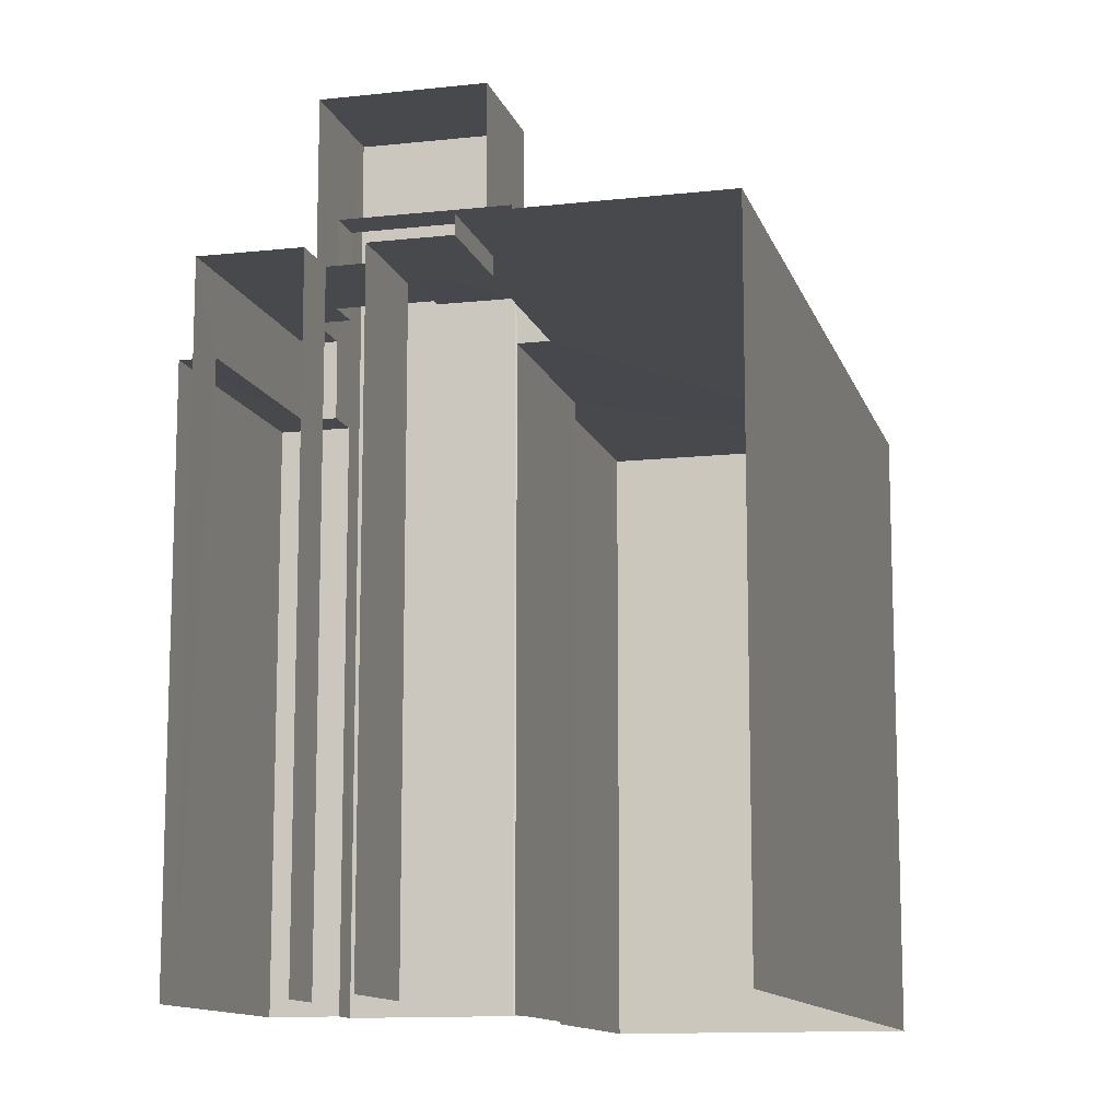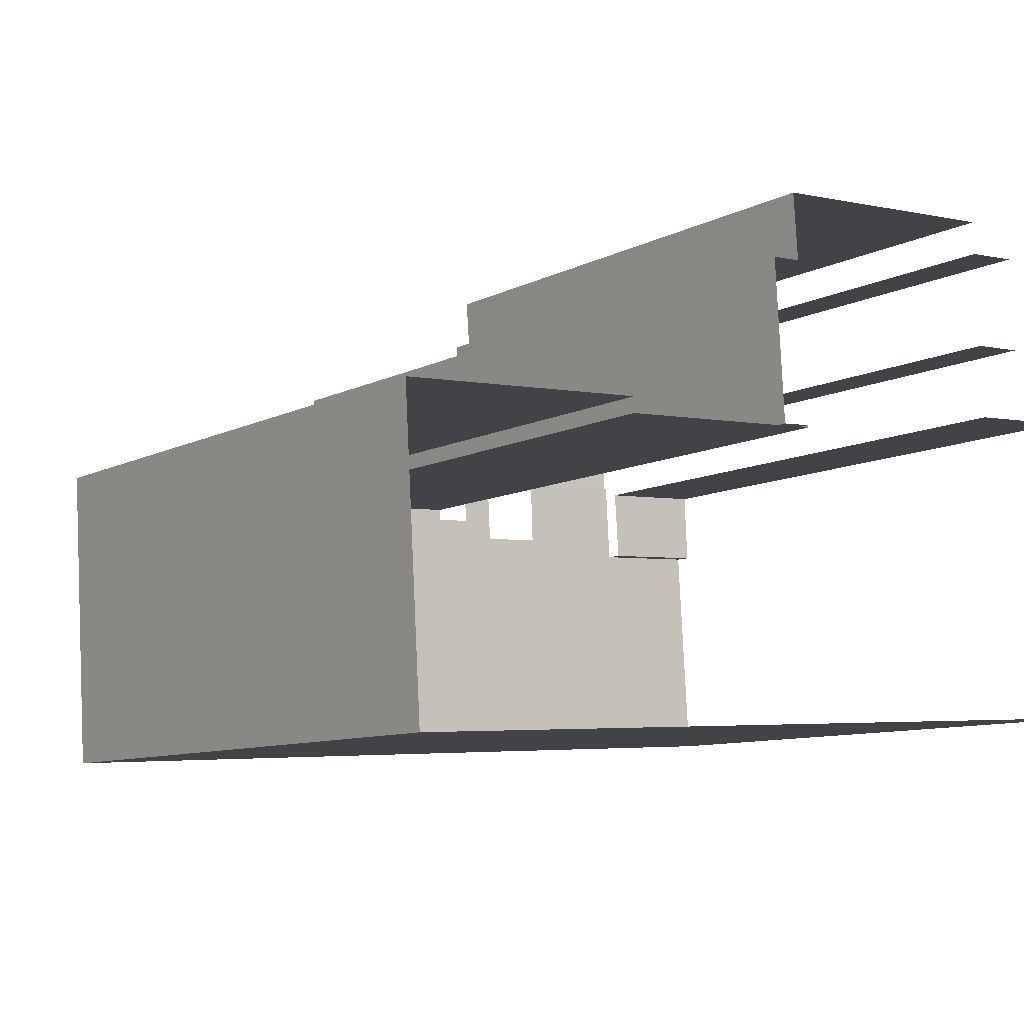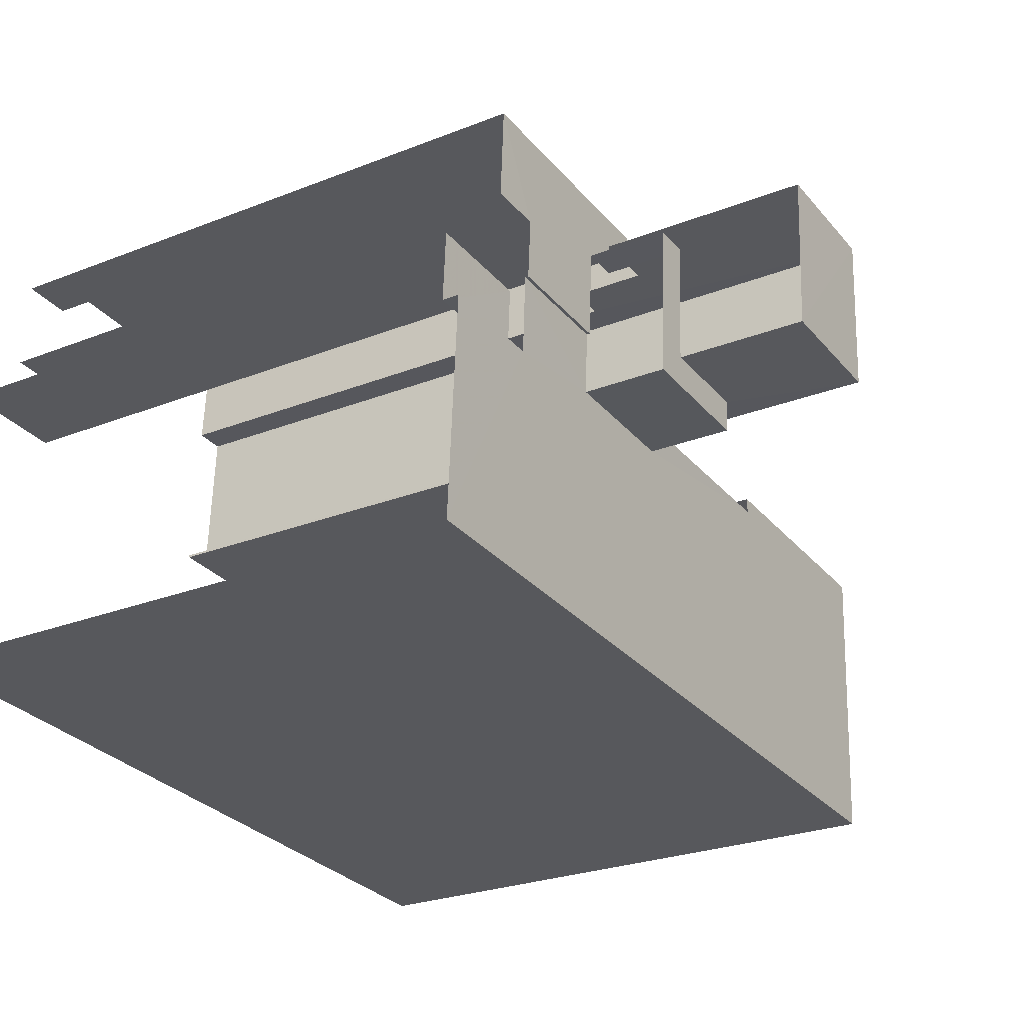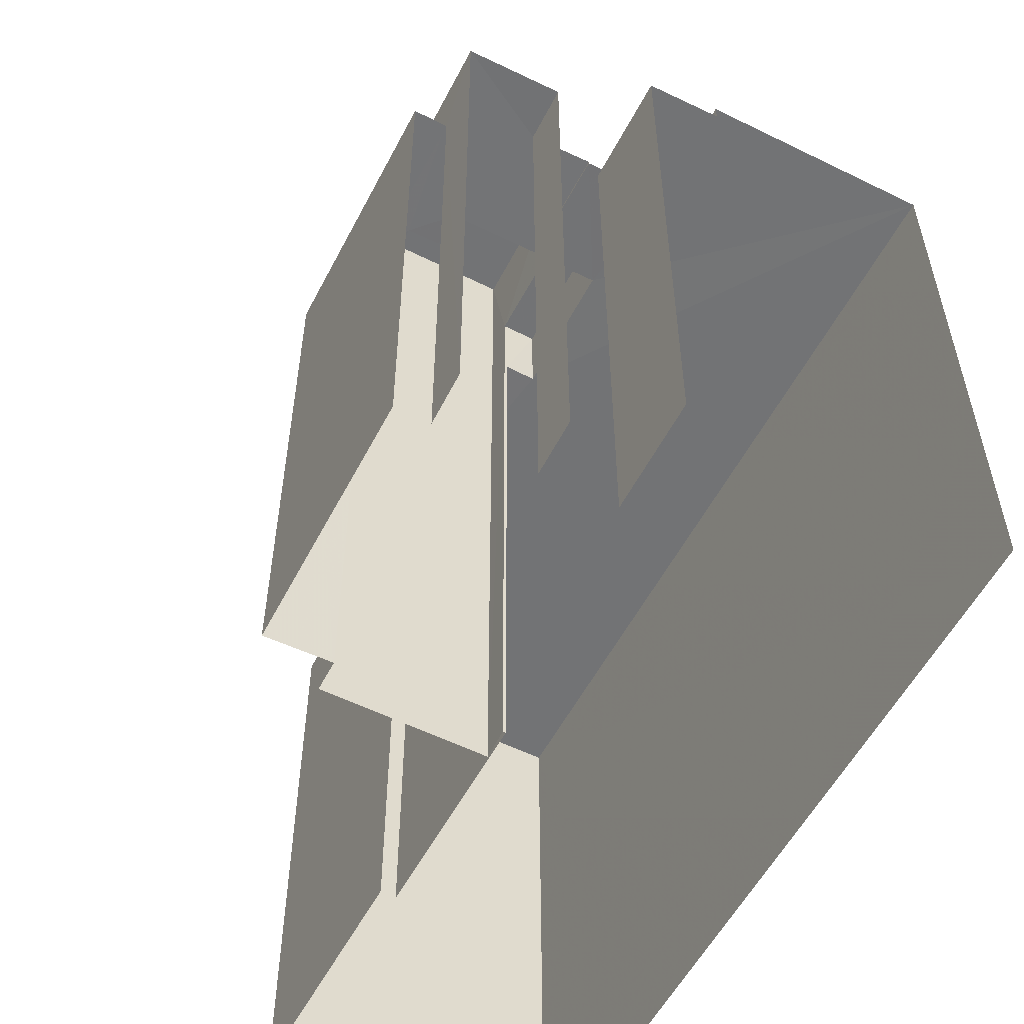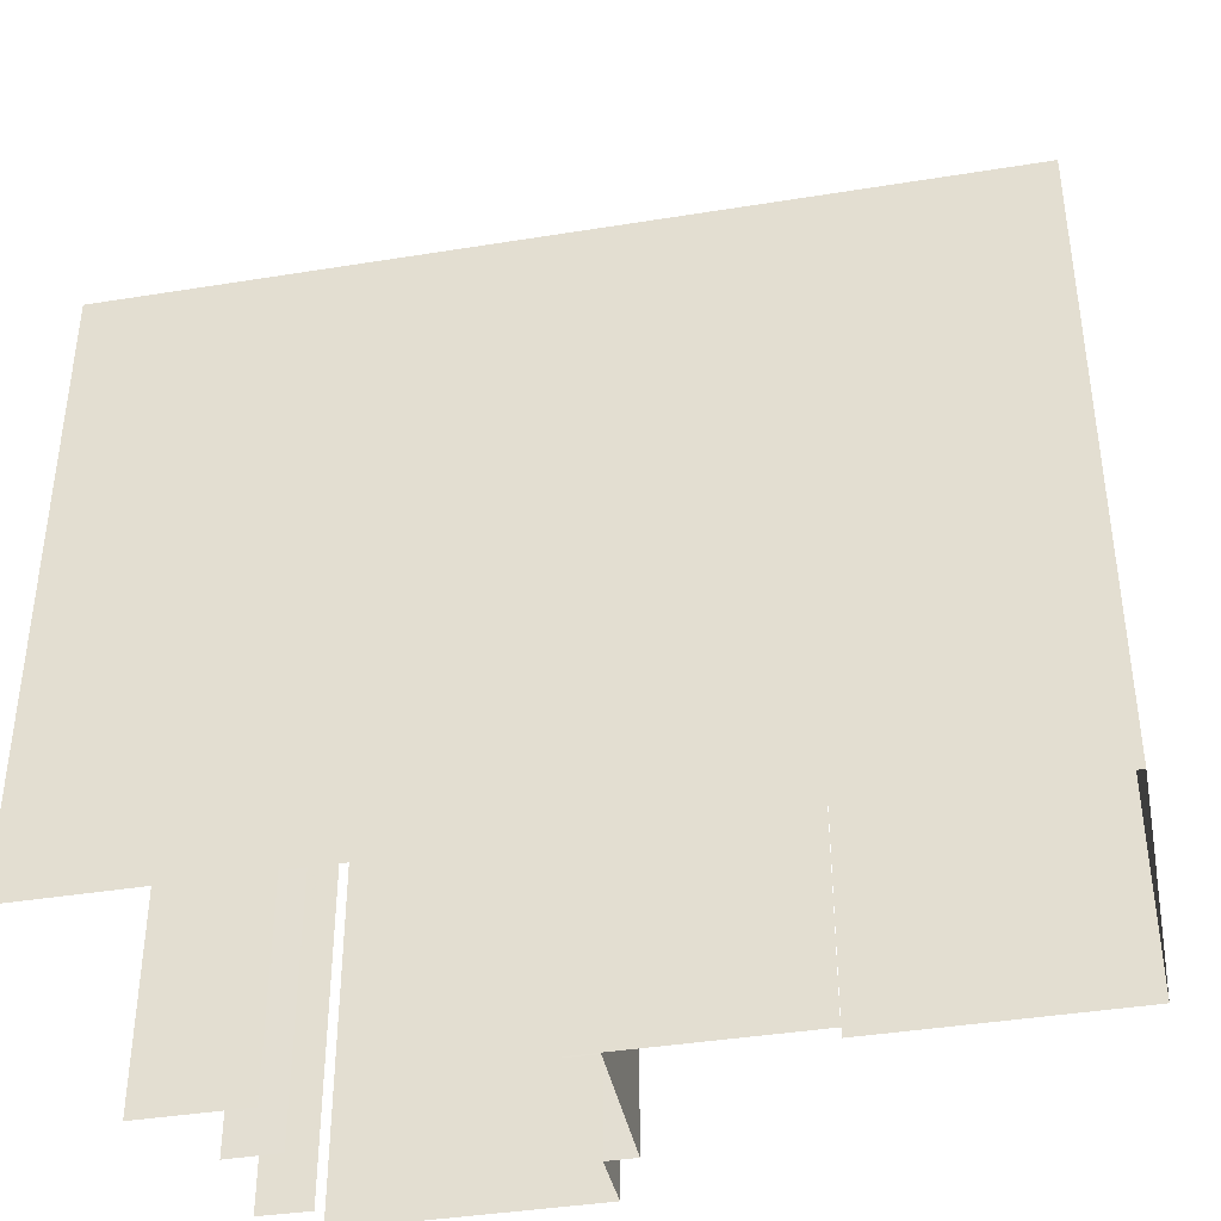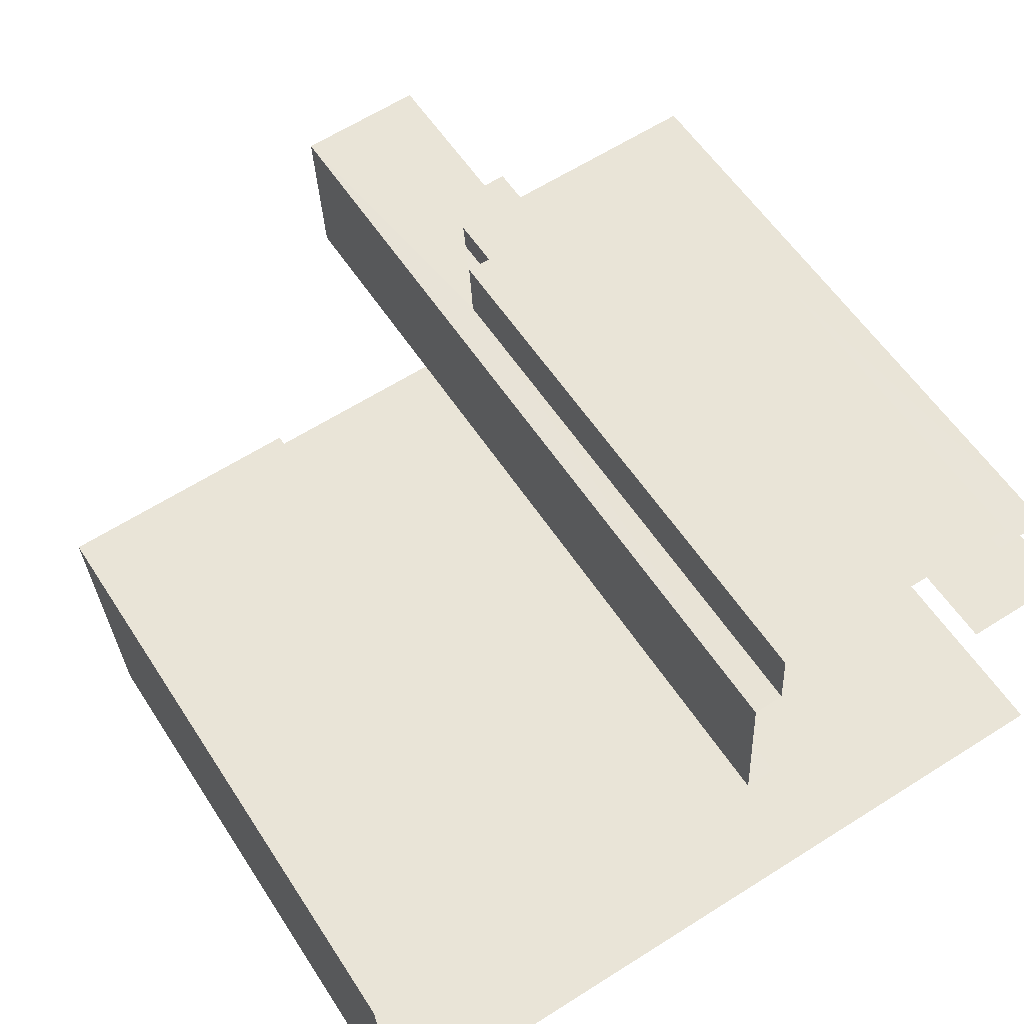
<metadata>
{"format":"obj","ext":"obj","renderer":"f3d","projection":"perspective","resolution":1024,"background":"white","views":[{"elev":-12.0,"azim":-78.6,"up":"+Z"},{"elev":-9.1,"azim":143.5,"up":"+Y"},{"elev":-25.7,"azim":-57.8,"up":"+Y"},{"elev":-55.9,"azim":-120.6,"up":"+Z"},{"elev":-40.1,"azim":8.1,"up":"+Z"},{"elev":56.8,"azim":147.5,"up":"+Y"}]}
</metadata>
<code>
v -3.723e+05 -1.034e+05 34.62
v -3.723e+05 -1.034e+05 34.62
v -3.723e+05 -1.034e+05 34.62
v -3.723e+05 -1.034e+05 34.62
v -3.722e+05 -1.034e+05 34.62
v -3.723e+05 -1.034e+05 34.62
v -3.723e+05 -1.034e+05 34.62
v -3.723e+05 -1.034e+05 34.62
v -3.722e+05 -1.034e+05 34.62
v -3.722e+05 -1.034e+05 34.62
v -3.723e+05 -1.034e+05 34.62
v -3.723e+05 -1.034e+05 34.62
v -3.723e+05 -1.034e+05 34.62
v -3.723e+05 -1.034e+05 34.62
v -3.722e+05 -1.034e+05 34.62
v -3.722e+05 -1.034e+05 34.62
v -3.722e+05 -1.034e+05 34.62
v -3.723e+05 -1.034e+05 34.62
v -3.723e+05 -1.034e+05 52.58
v -3.723e+05 -1.034e+05 52.58
v -3.723e+05 -1.034e+05 52.58
v -3.723e+05 -1.034e+05 52.58
v -3.723e+05 -1.034e+05 52.58
v -3.723e+05 -1.034e+05 52.58
v -3.723e+05 -1.034e+05 52.58
v -3.723e+05 -1.034e+05 52.58
v -3.723e+05 -1.034e+05 52.58
v -3.723e+05 -1.034e+05 52.58
v -3.723e+05 -1.034e+05 51.97
v -3.723e+05 -1.034e+05 51.97
v -3.723e+05 -1.034e+05 51.97
v -3.723e+05 -1.034e+05 51.97
v -3.723e+05 -1.034e+05 58.84
v -3.722e+05 -1.034e+05 58.84
v -3.722e+05 -1.034e+05 58.84
v -3.723e+05 -1.034e+05 58.84
v -3.723e+05 -1.034e+05 50.44
v -3.723e+05 -1.034e+05 50.44
v -3.723e+05 -1.034e+05 50.44
v -3.723e+05 -1.034e+05 50.44
v -3.723e+05 -1.034e+05 50.44
v -3.723e+05 -1.034e+05 50.44
v -3.723e+05 -1.034e+05 55
v -3.723e+05 -1.034e+05 55
v -3.723e+05 -1.034e+05 55
v -3.723e+05 -1.034e+05 55
v -3.723e+05 -1.034e+05 55
v -3.723e+05 -1.034e+05 55
v -3.723e+05 -1.034e+05 52.48
v -3.723e+05 -1.034e+05 52.48
v -3.723e+05 -1.034e+05 52.48
v -3.722e+05 -1.034e+05 52.48
v -3.722e+05 -1.034e+05 52.48
v -3.722e+05 -1.034e+05 52.48
v -3.722e+05 -1.034e+05 52.48
v -3.723e+05 -1.034e+05 52.48
v -3.723e+05 -1.034e+05 52.48
v -3.723e+05 -1.034e+05 52.48
v -3.723e+05 -1.034e+05 52.48
v -3.723e+05 -1.034e+05 52.48
f 1 2 3
f 2 4 5
f 6 7 8
f 9 5 10
f 8 11 12
f 6 8 13
f 14 1 13
f 15 9 10
f 14 16 17
f 18 16 14
f 8 12 18
f 10 5 4
f 1 14 4
f 1 4 2
f 8 18 13
f 13 18 14
f 53 15 10
f 54 53 10
f 8 37 11
f 8 41 37
f 29 23 13
f 13 1 29
f 50 25 23
f 32 59 29
f 59 50 29
f 50 23 29
f 49 51 26
f 51 46 26
f 26 44 27
f 26 46 44
f 21 7 6
f 22 21 6
f 28 43 19
f 19 43 36
f 36 43 33
f 43 45 33
f 56 31 2
f 2 31 3
f 56 58 31
f 3 31 30
f 19 20 21
f 21 22 23
f 19 24 20
f 25 26 23
f 27 28 19
f 26 27 23
f 27 19 21
f 23 27 21
f 29 30 31
f 32 29 31
f 33 34 35
f 36 33 35
f 37 38 39
f 39 38 40
f 37 41 38
f 40 38 42
f 43 44 45
f 44 46 45
f 45 47 48
f 45 46 47
f 49 50 51
f 52 53 54
f 54 55 52
f 56 55 57
f 58 56 59
f 50 59 51
f 60 57 54
f 51 56 57
f 57 55 54
f 59 56 51
f 55 2 5
f 55 56 2
f 22 6 13
f 23 22 13
f 8 7 41
f 7 21 41
f 41 20 38
f 41 21 20
f 4 54 10
f 4 60 54
f 52 9 15
f 53 52 15
f 42 20 24
f 42 38 20
f 37 12 11
f 37 39 12
f 14 17 48
f 45 48 33
f 33 48 34
f 48 17 34
f 55 5 9
f 52 55 9
f 32 58 59
f 32 31 58
f 1 3 30
f 29 1 30
f 4 14 60
f 14 48 60
f 60 47 57
f 60 48 47
f 49 26 25
f 50 49 25
f 18 12 39
f 40 18 39
f 35 34 17
f 16 35 17
f 16 40 35
f 36 35 24
f 16 18 40
f 36 24 19
f 24 40 42
f 35 40 24
f 27 44 43
f 28 27 43
f 51 47 46
f 51 57 47

</code>
